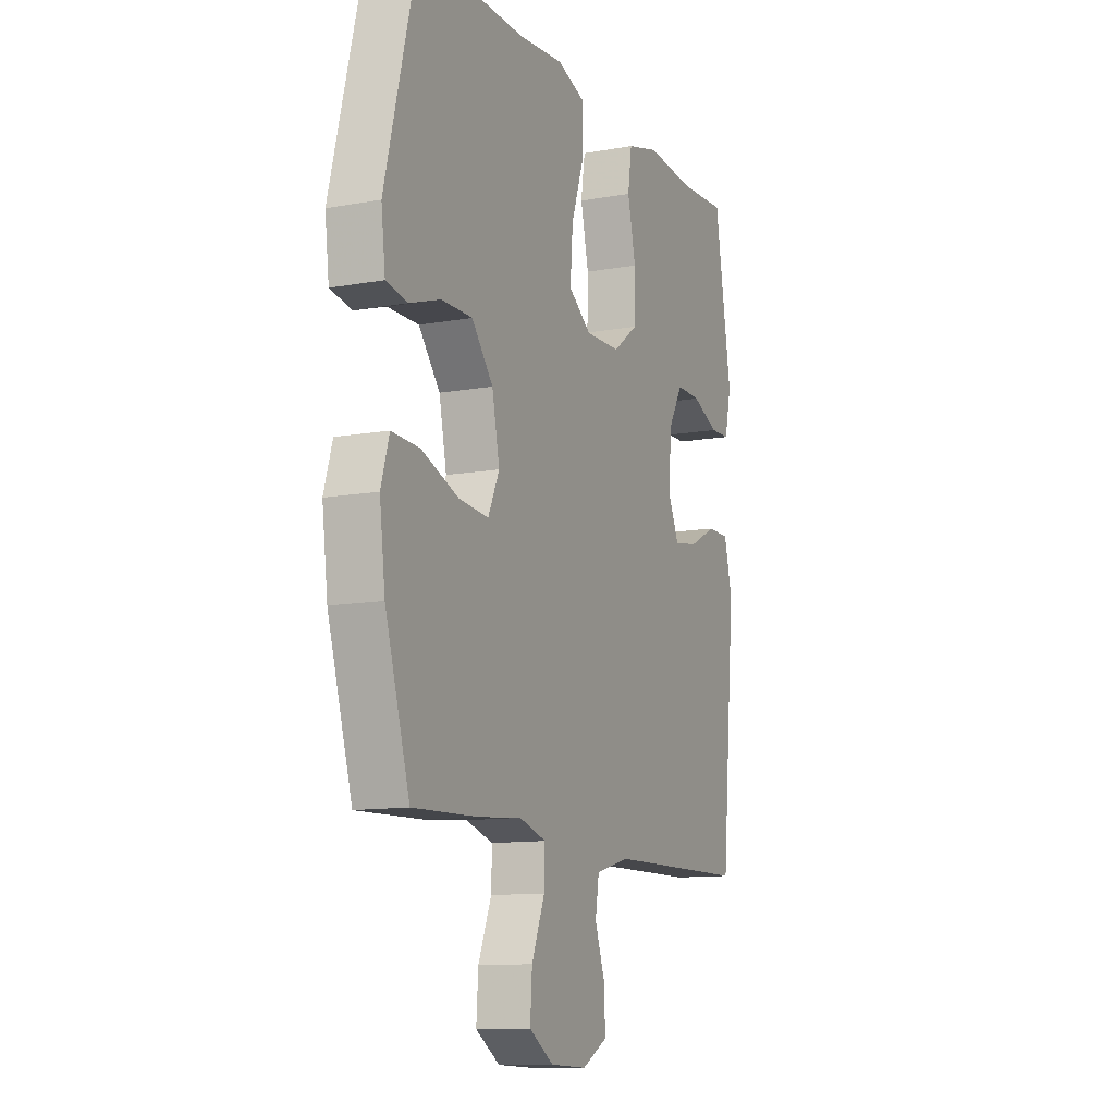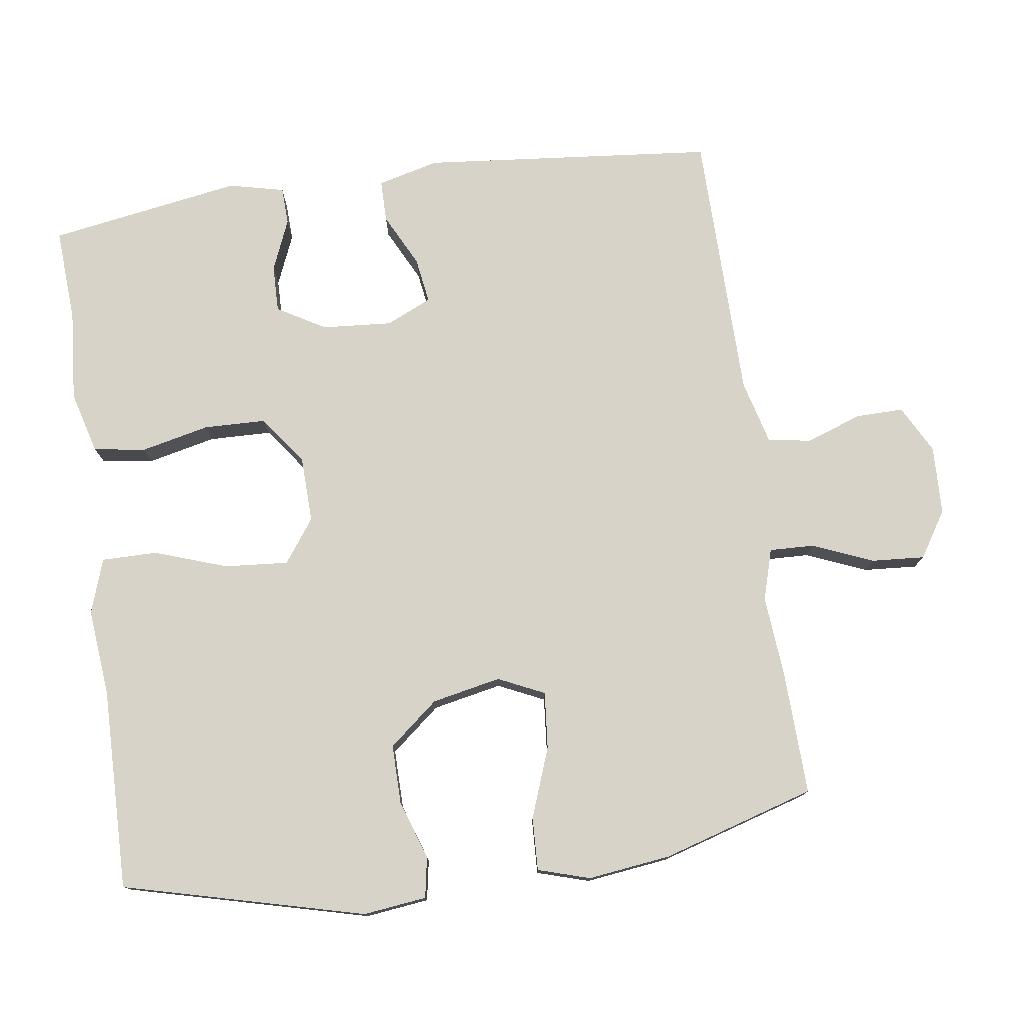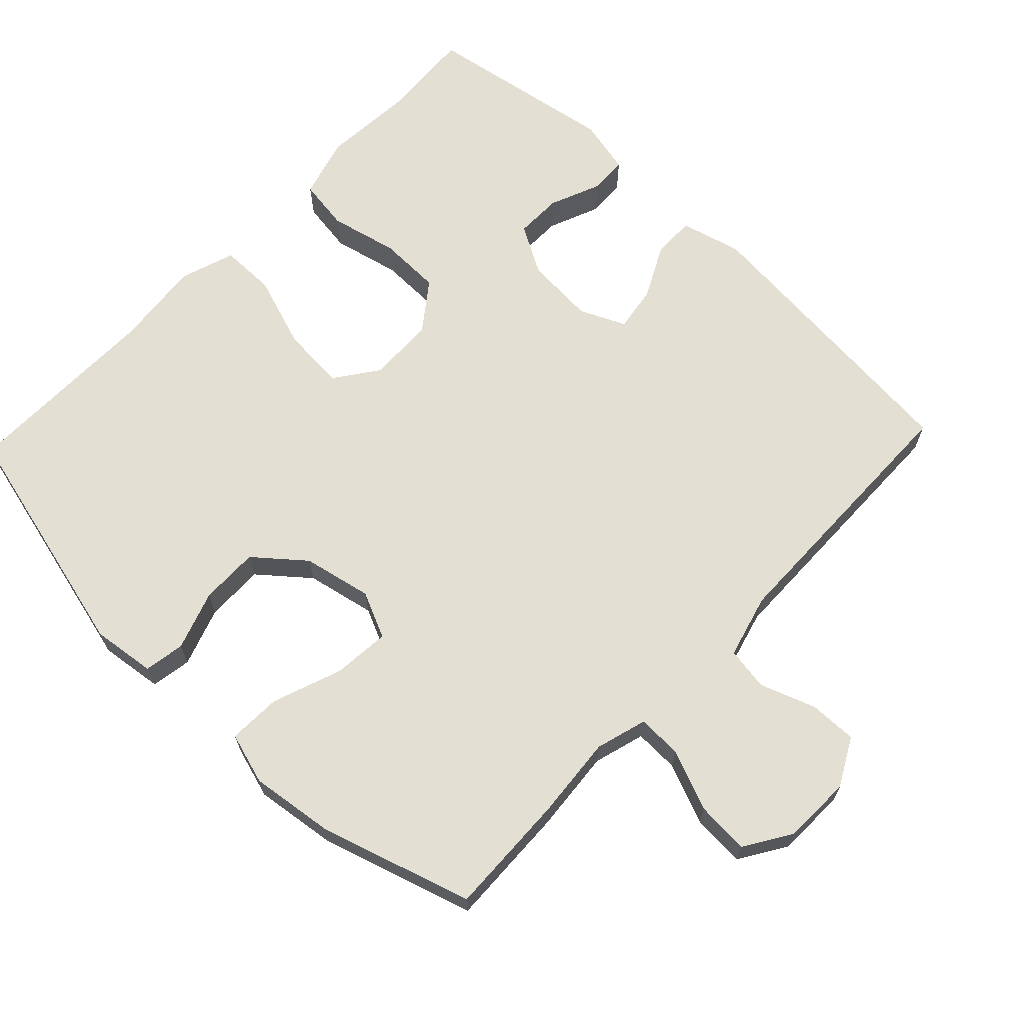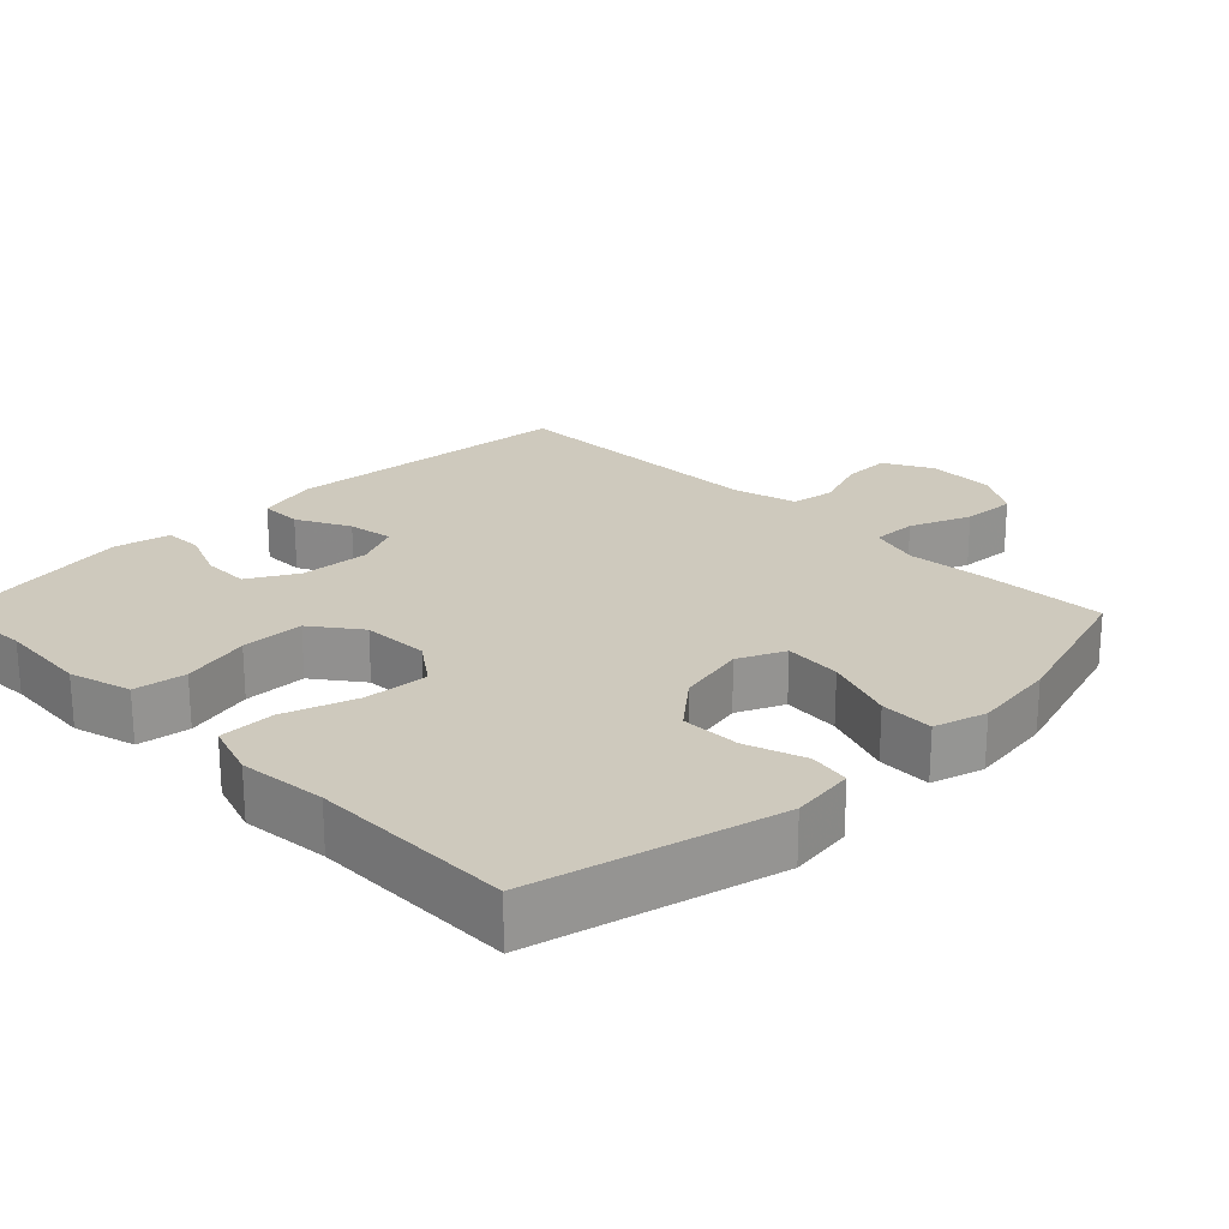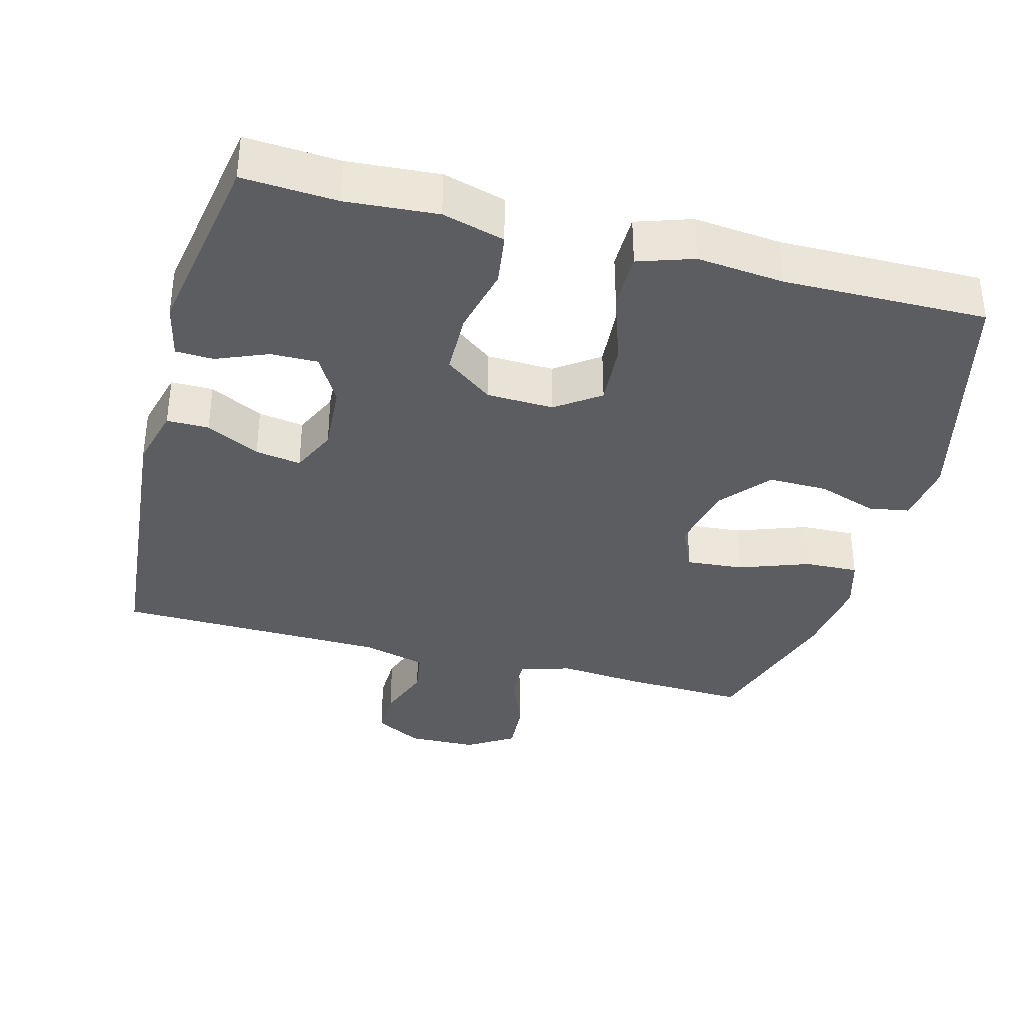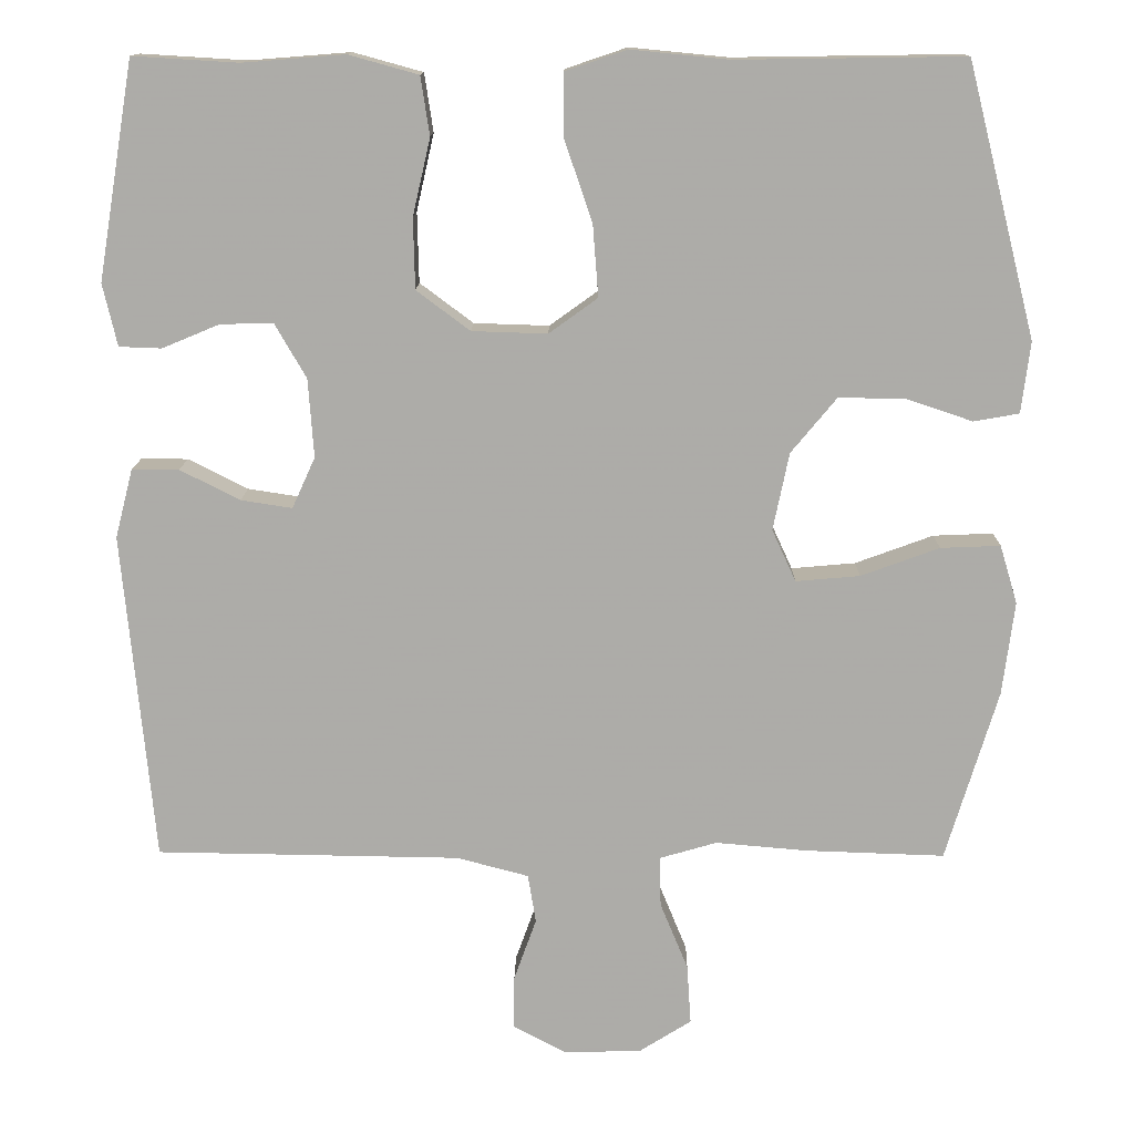
<metadata>
{"format":"obj","ext":"obj","renderer":"f3d","projection":"perspective","resolution":1024,"background":"white","views":[{"elev":-11.6,"azim":113.5,"up":"+Z"},{"elev":77.2,"azim":82.1,"up":"+Y"},{"elev":66.7,"azim":133.5,"up":"+Y"},{"elev":22.7,"azim":45.1,"up":"+Y"},{"elev":-36.1,"azim":-15.1,"up":"+Y"},{"elev":13.3,"azim":0.8,"up":"+Z"}]}
</metadata>
<code>
v 0.5 0.07 0.5
v 0.586 0.07 0.16
v 0.575 0.07 0.071
v 0.518 0.07 0.061
v 0.435 0.07 0.089
v 0.352 0.07 0.09
v 0.295 0.07 0.021
v 0.275 0.07 -0.076
v 0.305 0.07 -0.141
v 0.385 0.07 -0.134
v 0.483 0.07 -0.098
v 0.558 0.07 -0.095
v 0.58 0.07 -0.168
v 0.565 0.07 -0.285
v 0.5 0.07 -0.5
v 0.327 0.07 -0.494
v 0.211 0.07 -0.484
v 0.139 0.07 -0.505
v 0.141 0.07 -0.568
v 0.176 0.07 -0.653
v 0.181 0.07 -0.728
v 0.116 0.07 -0.769
v 0.019 0.07 -0.772
v -0.048 0.07 -0.736
v -0.047 0.07 -0.669
v -0.019 0.07 -0.591
v -0.029 0.07 -0.53
v -0.119 0.07 -0.506
v -0.5 0.07 -0.5
v -0.539 0.07 -0.088
v -0.517 0.07 -0.002
v -0.458 0.07 -0.002
v -0.383 0.07 -0.04
v -0.319 0.07 -0.05
v -0.29 0.07 0.014
v -0.297 0.07 0.112
v -0.336 0.07 0.18
v -0.402 0.07 0.179
v -0.474 0.07 0.149
v -0.527 0.07 0.151
v -0.545 0.07 0.229
v -0.5 0.07 0.5
v -0.368 0.07 0.492
v -0.241 0.07 0.502
v -0.154 0.07 0.478
v -0.143 0.07 0.405
v -0.165 0.07 0.309
v -0.163 0.07 0.221
v -0.096 0.07 0.171
v -0.002 0.07 0.168
v 0.059 0.07 0.212
v 0.052 0.07 0.302
v 0.017 0.07 0.404
v 0.017 0.07 0.482
v 0.094 0.07 0.508
v 0.216 0.07 0.496
v 0.5 0 0.5
v 0.586 0 0.16
v 0.575 0 0.071
v 0.518 0 0.061
v 0.435 0 0.089
v 0.352 0 0.09
v 0.295 0 0.021
v 0.275 0 -0.076
v 0.305 0 -0.141
v 0.385 0 -0.134
v 0.483 0 -0.098
v 0.558 0 -0.095
v 0.58 0 -0.168
v 0.565 0 -0.285
v 0.5 0 -0.5
v 0.327 0 -0.494
v 0.211 0 -0.484
v 0.139 0 -0.505
v 0.141 0 -0.568
v 0.176 0 -0.653
v 0.181 0 -0.728
v 0.116 0 -0.769
v 0.019 0 -0.772
v -0.048 0 -0.736
v -0.047 0 -0.669
v -0.019 0 -0.591
v -0.029 0 -0.53
v -0.119 0 -0.506
v -0.5 0 -0.5
v -0.539 0 -0.088
v -0.517 0 -0.002
v -0.458 0 -0.002
v -0.383 0 -0.04
v -0.319 0 -0.05
v -0.29 0 0.014
v -0.297 0 0.112
v -0.336 0 0.18
v -0.402 0 0.179
v -0.474 0 0.149
v -0.527 0 0.151
v -0.545 0 0.229
v -0.5 0 0.5
v -0.368 0 0.492
v -0.241 0 0.502
v -0.154 0 0.478
v -0.143 0 0.405
v -0.165 0 0.309
v -0.163 0 0.221
v -0.096 0 0.171
v -0.002 0 0.168
v 0.059 0 0.212
v 0.052 0 0.302
v 0.017 0 0.404
v 0.017 0 0.482
v 0.094 0 0.508
v 0.216 0 0.496
f 53 54 55 56
f 52 53 56 1
f 51 52 1 2
f 50 51 2 3
f 49 50 3
f 44 45 46 47
f 43 44 47 48
f 42 43 48
f 41 42 48
f 38 39 40 41
f 37 38 41 48
f 36 37 48 49
f 30 31 32 33
f 28 29 30 33
f 27 28 33 34
f 23 24 25 26
f 23 26 27
f 22 23 27
f 19 20 21 22
f 18 19 22 27
f 17 18 27 34
f 10 11 12 13
f 9 10 13 14
f 3 4 5
f 49 3 5
f 49 5 6
f 35 36 49 6
f 34 35 6 7
f 9 14 15 16
f 8 9 16 17
f 34 7 8
f 8 17 34
f 112 111 110 109
f 57 112 109 108
f 58 57 108 107
f 59 58 107 106
f 59 106 105
f 103 102 101 100
f 104 103 100 99
f 104 99 98
f 104 98 97
f 97 96 95 94
f 104 97 94 93
f 105 104 93 92
f 89 88 87 86
f 89 86 85 84
f 90 89 84 83
f 82 81 80 79
f 83 82 79
f 83 79 78
f 78 77 76 75
f 83 78 75 74
f 90 83 74 73
f 69 68 67 66
f 70 69 66 65
f 61 60 59
f 61 59 105
f 62 61 105
f 62 105 92 91
f 63 62 91 90
f 72 71 70 65
f 73 72 65 64
f 64 63 90
f 90 73 64
f 1 57 58 2
f 2 58 59 3
f 3 59 60 4
f 4 60 61 5
f 5 61 62 6
f 6 62 63 7
f 7 63 64 8
f 8 64 65 9
f 9 65 66 10
f 10 66 67 11
f 11 67 68 12
f 12 68 69 13
f 13 69 70 14
f 14 70 71 15
f 15 71 72 16
f 16 72 73 17
f 17 73 74 18
f 18 74 75 19
f 19 75 76 20
f 20 76 77 21
f 21 77 78 22
f 22 78 79 23
f 23 79 80 24
f 24 80 81 25
f 25 81 82 26
f 26 82 83 27
f 27 83 84 28
f 28 84 85 29
f 29 85 86 30
f 30 86 87 31
f 31 87 88 32
f 32 88 89 33
f 33 89 90 34
f 34 90 91 35
f 35 91 92 36
f 36 92 93 37
f 37 93 94 38
f 38 94 95 39
f 39 95 96 40
f 40 96 97 41
f 41 97 98 42
f 42 98 99 43
f 43 99 100 44
f 44 100 101 45
f 45 101 102 46
f 46 102 103 47
f 47 103 104 48
f 48 104 105 49
f 49 105 106 50
f 50 106 107 51
f 51 107 108 52
f 52 108 109 53
f 53 109 110 54
f 54 110 111 55
f 55 111 112 56
f 56 112 57 1

</code>
